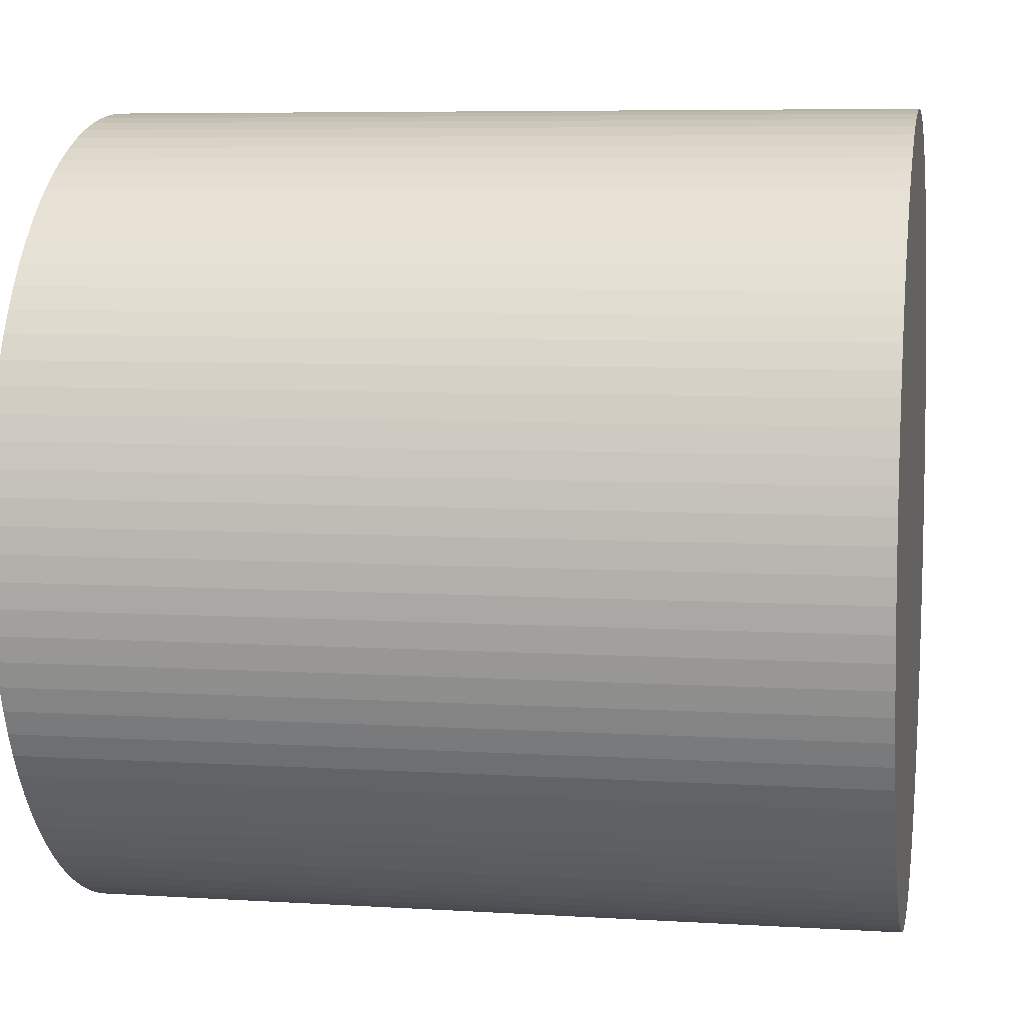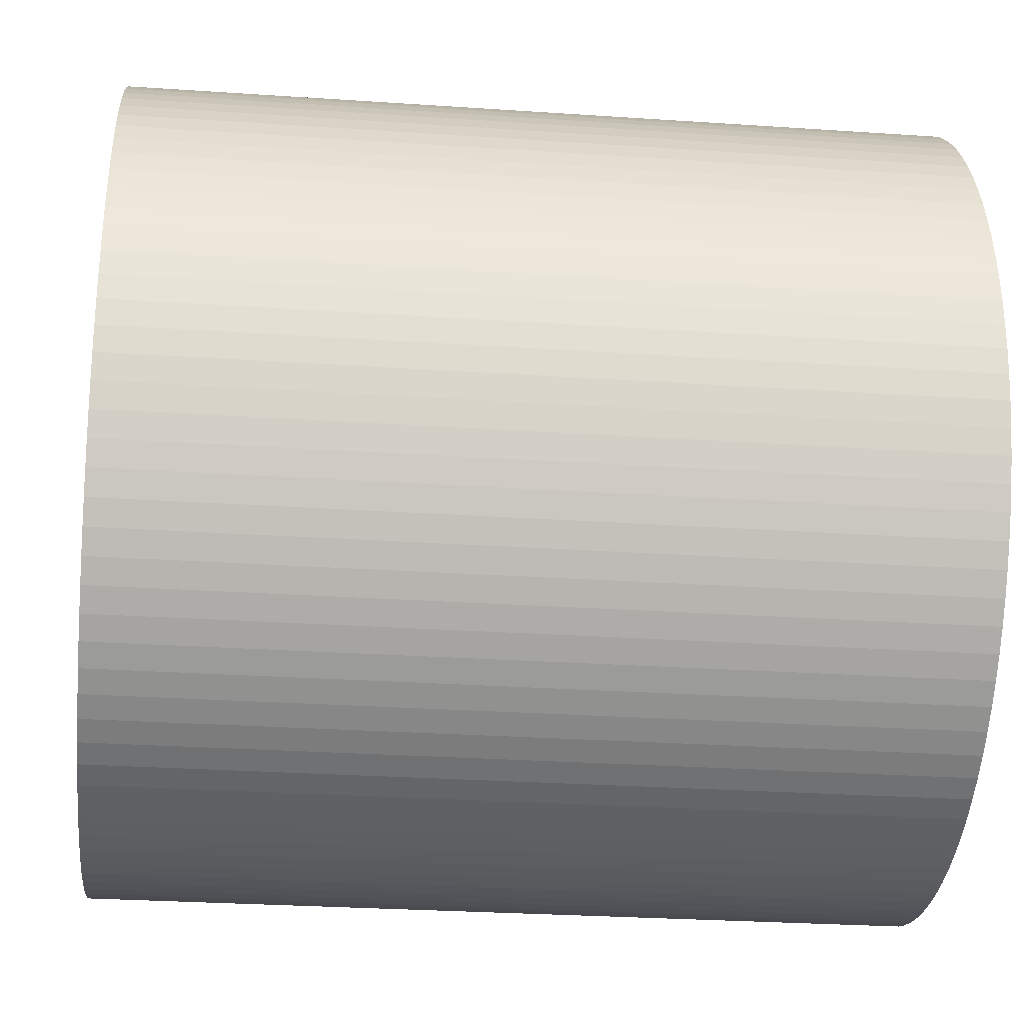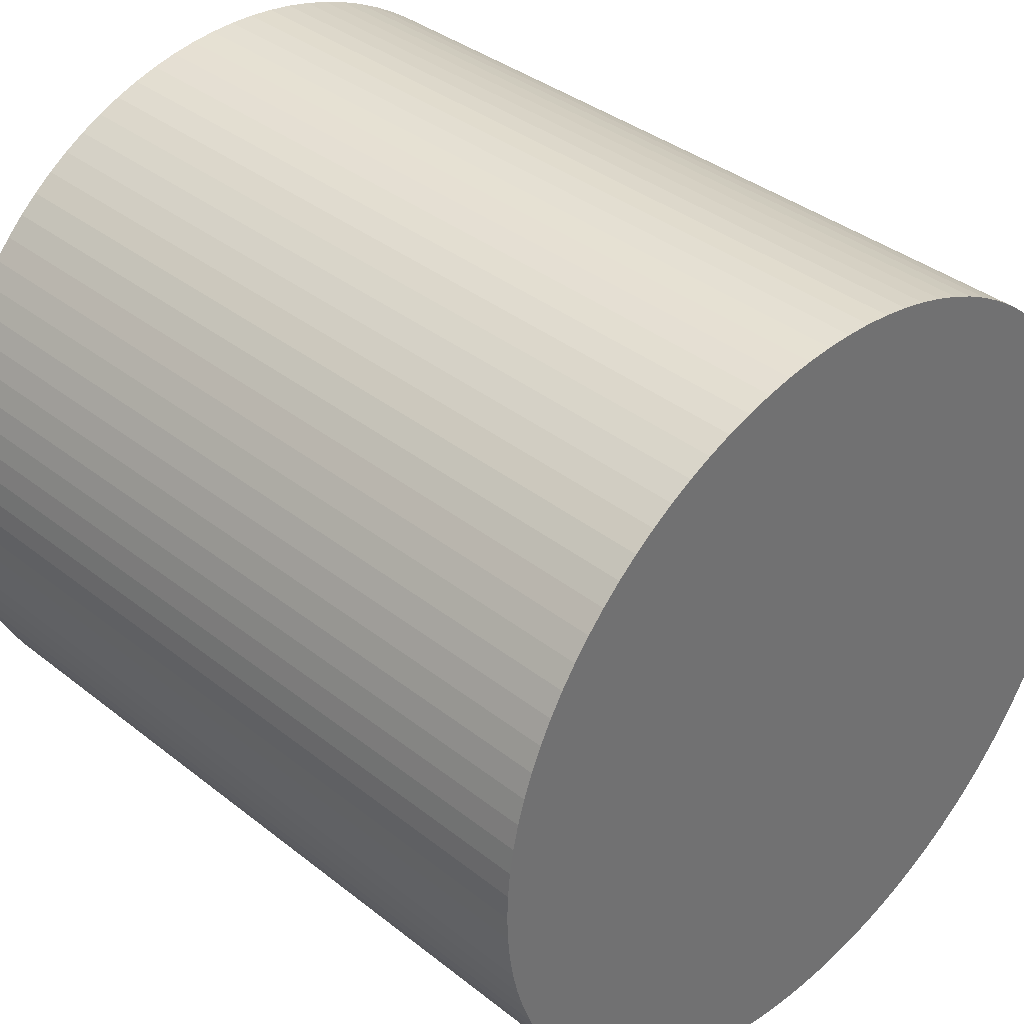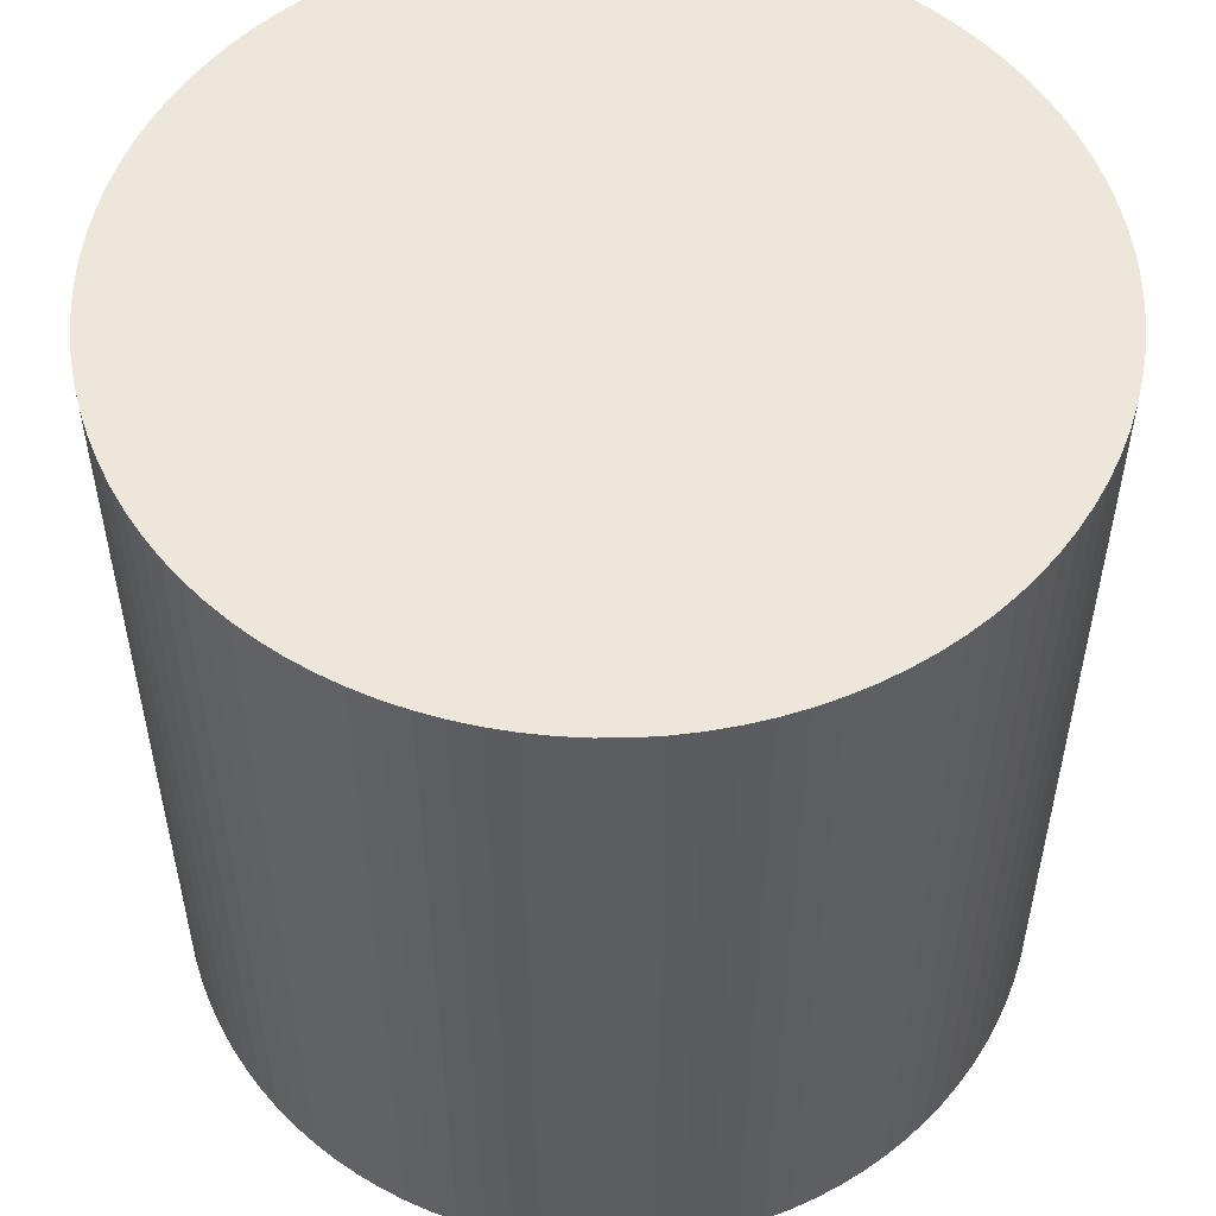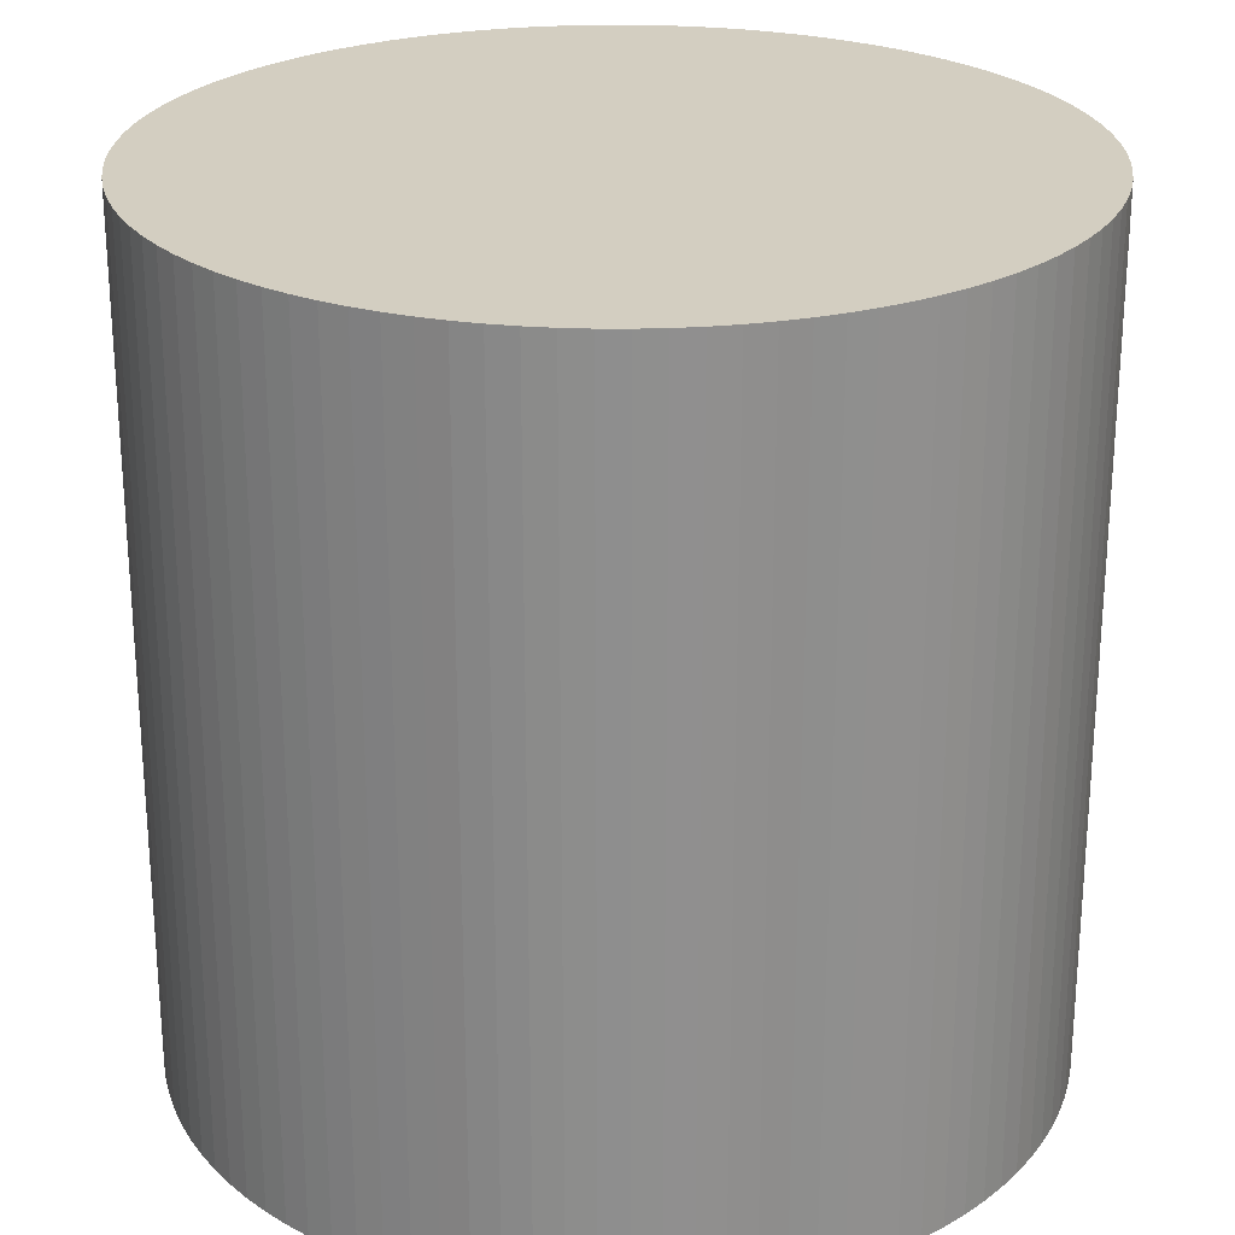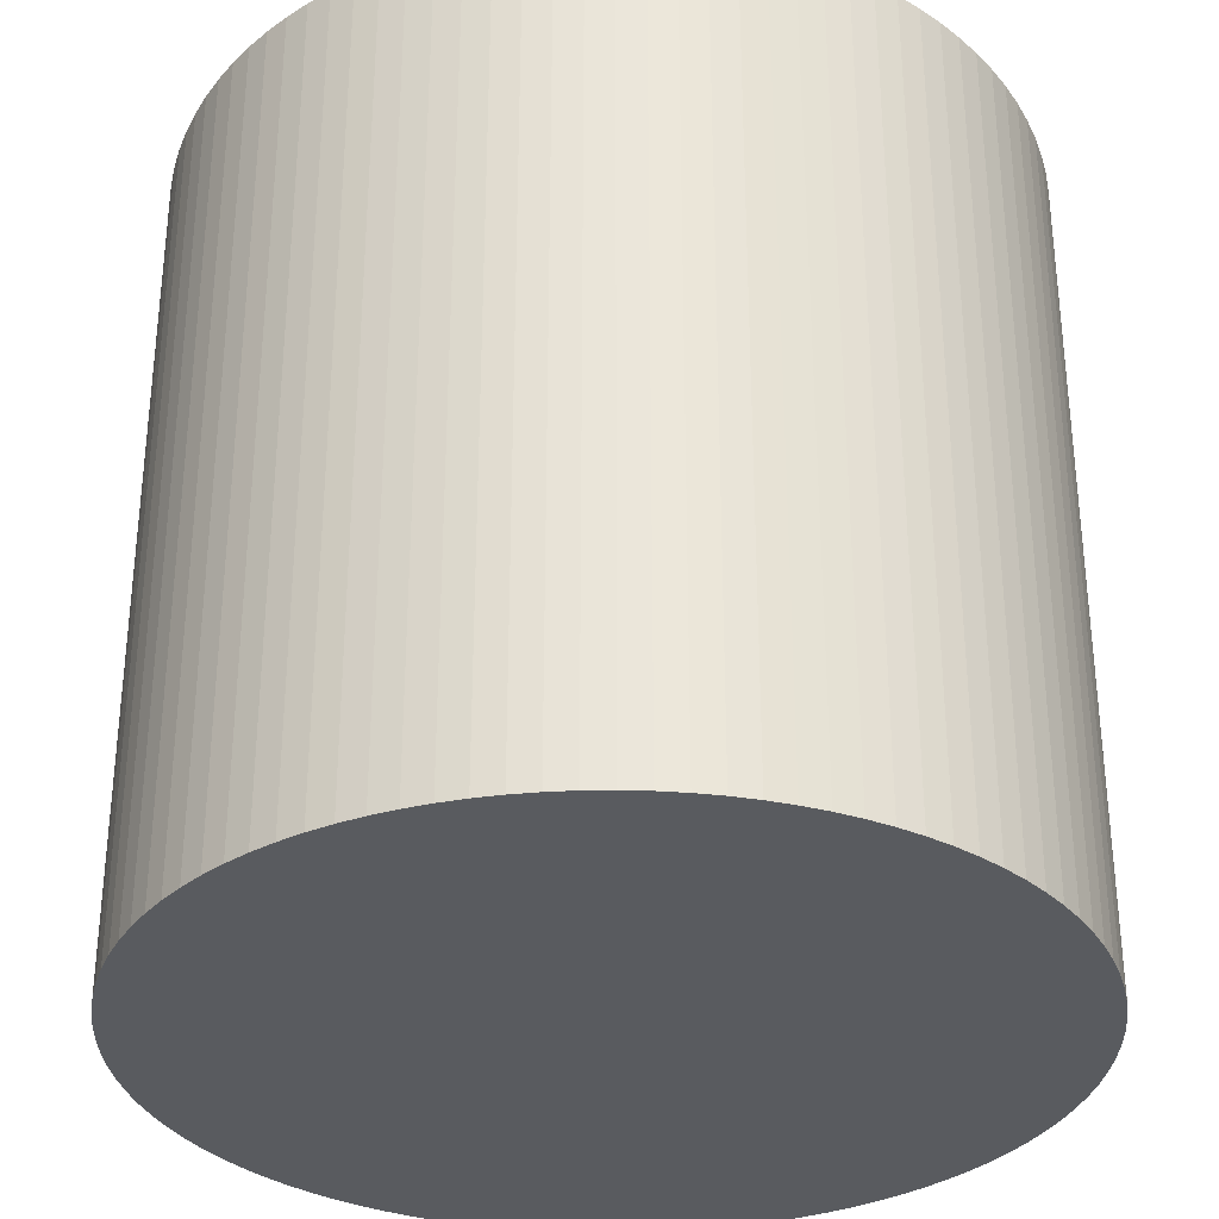
<metadata>
{"format":"obj","ext":"obj","renderer":"f3d","projection":"perspective","resolution":1024,"background":"white","views":[{"elev":6.7,"azim":100.4,"up":"+Y"},{"elev":-28.0,"azim":-95.9,"up":"+Y"},{"elev":37.1,"azim":135.4,"up":"+Y"},{"elev":53.9,"azim":-92.2,"up":"+Z"},{"elev":25.0,"azim":-80.6,"up":"+Z"},{"elev":-32.6,"azim":-36.7,"up":"+Z"}]}
</metadata>
<code>
o Cylinder_Cylinder.001
v 1 0 -1
v 1 0 1
v 0.998 -0.06279 -1
v 0.998 -0.06279 1
v 0.9921 -0.1253 -1
v 0.9921 -0.1253 1
v 0.9823 -0.1874 -1
v 0.9823 -0.1874 1
v 0.9686 -0.2487 -1
v 0.9686 -0.2487 1
v 0.9511 -0.309 -1
v 0.9511 -0.309 1
v 0.9298 -0.3681 -1
v 0.9298 -0.3681 1
v 0.9048 -0.4258 -1
v 0.9048 -0.4258 1
v 0.8763 -0.4818 -1
v 0.8763 -0.4818 1
v 0.8443 -0.5358 -1
v 0.8443 -0.5358 1
v 0.809 -0.5878 -1
v 0.809 -0.5878 1
v 0.7705 -0.6374 -1
v 0.7705 -0.6374 1
v 0.729 -0.6845 -1
v 0.729 -0.6845 1
v 0.6845 -0.729 -1
v 0.6845 -0.729 1
v 0.6374 -0.7705 -1
v 0.6374 -0.7705 1
v 0.5878 -0.809 -1
v 0.5878 -0.809 1
v 0.5358 -0.8443 -1
v 0.5358 -0.8443 1
v 0.4818 -0.8763 -1
v 0.4818 -0.8763 1
v 0.4258 -0.9048 -1
v 0.4258 -0.9048 1
v 0.3681 -0.9298 -1
v 0.3681 -0.9298 1
v 0.309 -0.9511 -1
v 0.309 -0.9511 1
v 0.2487 -0.9686 -1
v 0.2487 -0.9686 1
v 0.1874 -0.9823 -1
v 0.1874 -0.9823 1
v 0.1253 -0.9921 -1
v 0.1253 -0.9921 1
v 0.06279 -0.998 -1
v 0.06279 -0.998 1
v -0 -1 -1
v -0 -1 1
v -0.06279 -0.998 -1
v -0.06279 -0.998 1
v -0.1253 -0.9921 -1
v -0.1253 -0.9921 1
v -0.1874 -0.9823 -1
v -0.1874 -0.9823 1
v -0.2487 -0.9686 -1
v -0.2487 -0.9686 1
v -0.309 -0.9511 -1
v -0.309 -0.9511 1
v -0.3681 -0.9298 -1
v -0.3681 -0.9298 1
v -0.4258 -0.9048 -1
v -0.4258 -0.9048 1
v -0.4818 -0.8763 -1
v -0.4818 -0.8763 1
v -0.5358 -0.8443 -1
v -0.5358 -0.8443 1
v -0.5878 -0.809 -1
v -0.5878 -0.809 1
v -0.6374 -0.7705 -1
v -0.6374 -0.7705 1
v -0.6845 -0.729 -1
v -0.6845 -0.729 1
v -0.729 -0.6845 -1
v -0.729 -0.6845 1
v -0.7705 -0.6374 -1
v -0.7705 -0.6374 1
v -0.809 -0.5878 -1
v -0.809 -0.5878 1
v -0.8443 -0.5358 -1
v -0.8443 -0.5358 1
v -0.8763 -0.4818 -1
v -0.8763 -0.4818 1
v -0.9048 -0.4258 -1
v -0.9048 -0.4258 1
v -0.9298 -0.3681 -1
v -0.9298 -0.3681 1
v -0.9511 -0.309 -1
v -0.9511 -0.309 1
v -0.9686 -0.2487 -1
v -0.9686 -0.2487 1
v -0.9823 -0.1874 -1
v -0.9823 -0.1874 1
v -0.9921 -0.1253 -1
v -0.9921 -0.1253 1
v -0.998 -0.06279 -1
v -0.998 -0.06279 1
v -1 1e-06 -1
v -1 1e-06 1
v -0.998 0.06279 -1
v -0.998 0.06279 1
v -0.9921 0.1253 -1
v -0.9921 0.1253 1
v -0.9823 0.1874 -1
v -0.9823 0.1874 1
v -0.9686 0.2487 -1
v -0.9686 0.2487 1
v -0.9511 0.309 -1
v -0.9511 0.309 1
v -0.9298 0.3681 -1
v -0.9298 0.3681 1
v -0.9048 0.4258 -1
v -0.9048 0.4258 1
v -0.8763 0.4818 -1
v -0.8763 0.4818 1
v -0.8443 0.5358 -1
v -0.8443 0.5358 1
v -0.809 0.5878 -1
v -0.809 0.5878 1
v -0.7705 0.6374 -1
v -0.7705 0.6374 1
v -0.729 0.6845 -1
v -0.729 0.6845 1
v -0.6845 0.729 -1
v -0.6845 0.729 1
v -0.6374 0.7705 -1
v -0.6374 0.7705 1
v -0.5878 0.809 -1
v -0.5878 0.809 1
v -0.5358 0.8443 -1
v -0.5358 0.8443 1
v -0.4818 0.8763 -1
v -0.4818 0.8763 1
v -0.4258 0.9048 -1
v -0.4258 0.9048 1
v -0.3681 0.9298 -1
v -0.3681 0.9298 1
v -0.309 0.9511 -1
v -0.309 0.9511 1
v -0.2487 0.9686 -1
v -0.2487 0.9686 1
v -0.1874 0.9823 -1
v -0.1874 0.9823 1
v -0.1253 0.9921 -1
v -0.1253 0.9921 1
v -0.06279 0.998 -1
v -0.06279 0.998 1
v 1e-06 1 -1
v 1e-06 1 1
v 0.06279 0.998 -1
v 0.06279 0.998 1
v 0.1253 0.9921 -1
v 0.1253 0.9921 1
v 0.1874 0.9823 -1
v 0.1874 0.9823 1
v 0.2487 0.9686 -1
v 0.2487 0.9686 1
v 0.309 0.9511 -1
v 0.309 0.9511 1
v 0.3681 0.9298 -1
v 0.3681 0.9298 1
v 0.4258 0.9048 -1
v 0.4258 0.9048 1
v 0.4818 0.8763 -1
v 0.4818 0.8763 1
v 0.5358 0.8443 -1
v 0.5358 0.8443 1
v 0.5878 0.809 -1
v 0.5878 0.809 1
v 0.6374 0.7705 -1
v 0.6374 0.7705 1
v 0.6845 0.729 -1
v 0.6845 0.729 1
v 0.729 0.6845 -1
v 0.729 0.6845 1
v 0.7705 0.6374 -1
v 0.7705 0.6374 1
v 0.809 0.5878 -1
v 0.809 0.5878 1
v 0.8443 0.5358 -1
v 0.8443 0.5358 1
v 0.8763 0.4818 -1
v 0.8763 0.4818 1
v 0.9048 0.4258 -1
v 0.9048 0.4258 1
v 0.9298 0.3681 -1
v 0.9298 0.3681 1
v 0.9511 0.309 -1
v 0.9511 0.309 1
v 0.9686 0.2487 -1
v 0.9686 0.2487 1
v 0.9823 0.1874 -1
v 0.9823 0.1874 1
v 0.9921 0.1253 -1
v 0.9921 0.1253 1
v 0.998 0.06279 -1
v 0.998 0.06279 1
f 2 3 1
f 4 5 3
f 6 7 5
f 8 9 7
f 10 11 9
f 12 13 11
f 14 15 13
f 16 17 15
f 18 19 17
f 20 21 19
f 22 23 21
f 24 25 23
f 26 27 25
f 28 29 27
f 30 31 29
f 32 33 31
f 34 35 33
f 36 37 35
f 38 39 37
f 40 41 39
f 42 43 41
f 44 45 43
f 46 47 45
f 48 49 47
f 50 51 49
f 52 53 51
f 54 55 53
f 56 57 55
f 58 59 57
f 60 61 59
f 62 63 61
f 64 65 63
f 66 67 65
f 68 69 67
f 70 71 69
f 72 73 71
f 74 75 73
f 76 77 75
f 78 79 77
f 80 81 79
f 82 83 81
f 84 85 83
f 86 87 85
f 88 89 87
f 90 91 89
f 92 93 91
f 94 95 93
f 96 97 95
f 98 99 97
f 100 101 99
f 102 103 101
f 104 105 103
f 106 107 105
f 108 109 107
f 110 111 109
f 112 113 111
f 114 115 113
f 116 117 115
f 118 119 117
f 120 121 119
f 122 123 121
f 124 125 123
f 126 127 125
f 128 129 127
f 130 131 129
f 132 133 131
f 134 135 133
f 136 137 135
f 138 139 137
f 140 141 139
f 142 143 141
f 144 145 143
f 146 147 145
f 148 149 147
f 150 151 149
f 152 153 151
f 154 155 153
f 156 157 155
f 158 159 157
f 160 161 159
f 162 163 161
f 164 165 163
f 166 167 165
f 168 169 167
f 170 171 169
f 172 173 171
f 174 175 173
f 176 177 175
f 178 179 177
f 180 181 179
f 182 183 181
f 184 185 183
f 186 187 185
f 188 189 187
f 190 191 189
f 192 193 191
f 194 195 193
f 196 197 195
f 62 30 190
f 198 199 197
f 200 1 199
f 143 175 15
f 2 4 3
f 4 6 5
f 6 8 7
f 8 10 9
f 10 12 11
f 12 14 13
f 14 16 15
f 16 18 17
f 18 20 19
f 20 22 21
f 22 24 23
f 24 26 25
f 26 28 27
f 28 30 29
f 30 32 31
f 32 34 33
f 34 36 35
f 36 38 37
f 38 40 39
f 40 42 41
f 42 44 43
f 44 46 45
f 46 48 47
f 48 50 49
f 50 52 51
f 52 54 53
f 54 56 55
f 56 58 57
f 58 60 59
f 60 62 61
f 62 64 63
f 64 66 65
f 66 68 67
f 68 70 69
f 70 72 71
f 72 74 73
f 74 76 75
f 76 78 77
f 78 80 79
f 80 82 81
f 82 84 83
f 84 86 85
f 86 88 87
f 88 90 89
f 90 92 91
f 92 94 93
f 94 96 95
f 96 98 97
f 98 100 99
f 100 102 101
f 102 104 103
f 104 106 105
f 106 108 107
f 108 110 109
f 110 112 111
f 112 114 113
f 114 116 115
f 116 118 117
f 118 120 119
f 120 122 121
f 122 124 123
f 124 126 125
f 126 128 127
f 128 130 129
f 130 132 131
f 132 134 133
f 134 136 135
f 136 138 137
f 138 140 139
f 140 142 141
f 142 144 143
f 144 146 145
f 146 148 147
f 148 150 149
f 150 152 151
f 152 154 153
f 154 156 155
f 156 158 157
f 158 160 159
f 160 162 161
f 162 164 163
f 164 166 165
f 166 168 167
f 168 170 169
f 170 172 171
f 172 174 173
f 174 176 175
f 176 178 177
f 178 180 179
f 180 182 181
f 182 184 183
f 184 186 185
f 186 188 187
f 188 190 189
f 190 192 191
f 192 194 193
f 194 196 195
f 196 198 197
f 6 4 2
f 2 200 6
f 200 198 6
f 198 196 194
f 194 192 190
f 190 188 182
f 188 186 182
f 186 184 182
f 182 180 178
f 178 176 182
f 176 174 182
f 174 172 166
f 172 170 166
f 170 168 166
f 166 164 162
f 162 160 166
f 160 158 166
f 158 156 154
f 154 152 150
f 150 148 146
f 146 144 142
f 142 140 138
f 138 136 142
f 136 134 142
f 134 132 130
f 130 128 134
f 128 126 134
f 126 124 118
f 124 122 118
f 122 120 118
f 118 116 110
f 116 114 110
f 114 112 110
f 110 108 106
f 106 104 102
f 102 100 98
f 98 96 102
f 96 94 102
f 94 92 86
f 92 90 86
f 90 88 86
f 86 84 82
f 82 80 86
f 80 78 86
f 78 76 70
f 76 74 70
f 74 72 70
f 70 68 66
f 66 64 62
f 62 60 58
f 58 56 54
f 54 52 50
f 50 48 46
f 46 44 42
f 42 40 46
f 40 38 46
f 38 36 34
f 34 32 38
f 32 30 38
f 30 28 26
f 26 24 30
f 24 22 30
f 22 20 18
f 18 16 14
f 14 12 10
f 10 8 14
f 8 6 14
f 198 194 6
f 194 190 6
f 158 154 142
f 154 150 142
f 150 146 142
f 110 106 94
f 106 102 94
f 70 66 62
f 62 58 54
f 54 50 62
f 50 46 62
f 22 18 30
f 18 14 30
f 190 182 174
f 174 166 158
f 142 134 126
f 126 118 94
f 118 110 94
f 94 86 62
f 86 78 62
f 78 70 62
f 46 38 30
f 14 6 30
f 6 190 30
f 190 174 158
f 158 142 126
f 62 46 30
f 190 158 62
f 158 126 62
f 126 94 62
f 198 200 199
f 200 2 1
f 199 1 3
f 3 5 7
f 7 9 11
f 11 13 7
f 13 15 7
f 15 17 23
f 17 19 23
f 19 21 23
f 23 25 31
f 25 27 31
f 27 29 31
f 31 33 35
f 35 37 31
f 37 39 31
f 39 41 43
f 43 45 39
f 45 47 39
f 47 49 55
f 49 51 55
f 51 53 55
f 55 57 59
f 59 61 63
f 63 65 71
f 65 67 71
f 67 69 71
f 71 73 75
f 75 77 79
f 79 81 83
f 83 85 87
f 87 89 95
f 89 91 95
f 91 93 95
f 95 97 99
f 99 101 95
f 101 103 95
f 103 105 111
f 105 107 111
f 107 109 111
f 111 113 115
f 115 117 119
f 119 121 127
f 121 123 127
f 123 125 127
f 127 129 131
f 131 133 135
f 135 137 139
f 139 141 135
f 141 143 135
f 143 145 147
f 147 149 143
f 149 151 143
f 151 153 159
f 153 155 159
f 155 157 159
f 159 161 167
f 161 163 167
f 163 165 167
f 167 169 171
f 171 173 175
f 175 177 179
f 179 181 175
f 181 183 175
f 183 185 187
f 187 189 191
f 191 193 199
f 193 195 199
f 195 197 199
f 199 3 7
f 55 59 47
f 59 63 47
f 71 75 79
f 79 83 95
f 83 87 95
f 111 115 127
f 115 119 127
f 127 131 135
f 167 171 159
f 171 175 159
f 183 187 175
f 187 191 175
f 199 7 191
f 7 15 191
f 15 23 47
f 23 31 47
f 31 39 47
f 63 71 47
f 71 79 47
f 95 103 111
f 127 135 143
f 143 151 159
f 79 95 111
f 111 127 79
f 127 143 79
f 143 159 175
f 175 191 15
f 15 47 143
f 47 79 143

</code>
